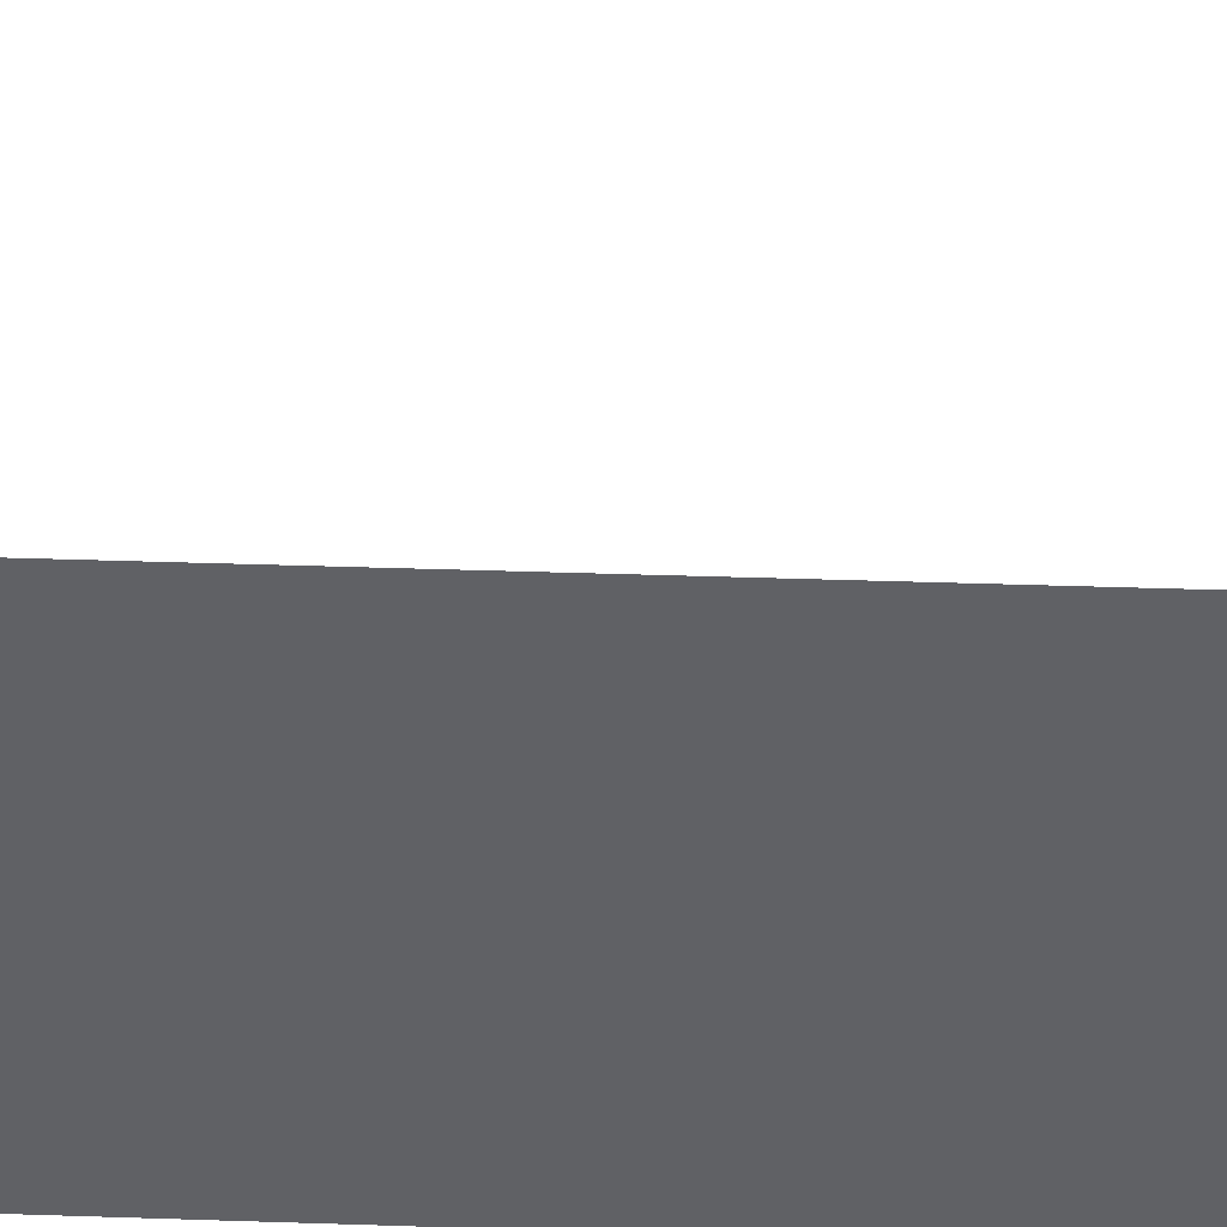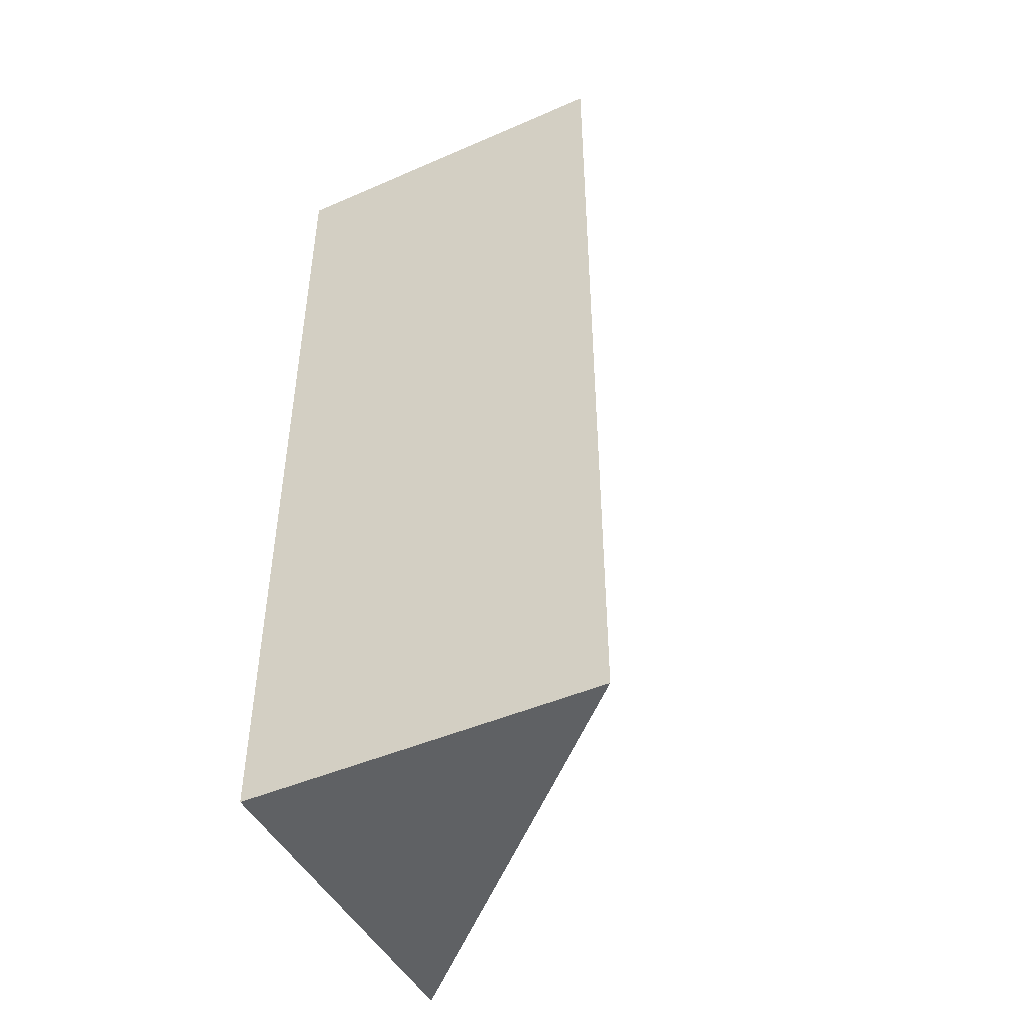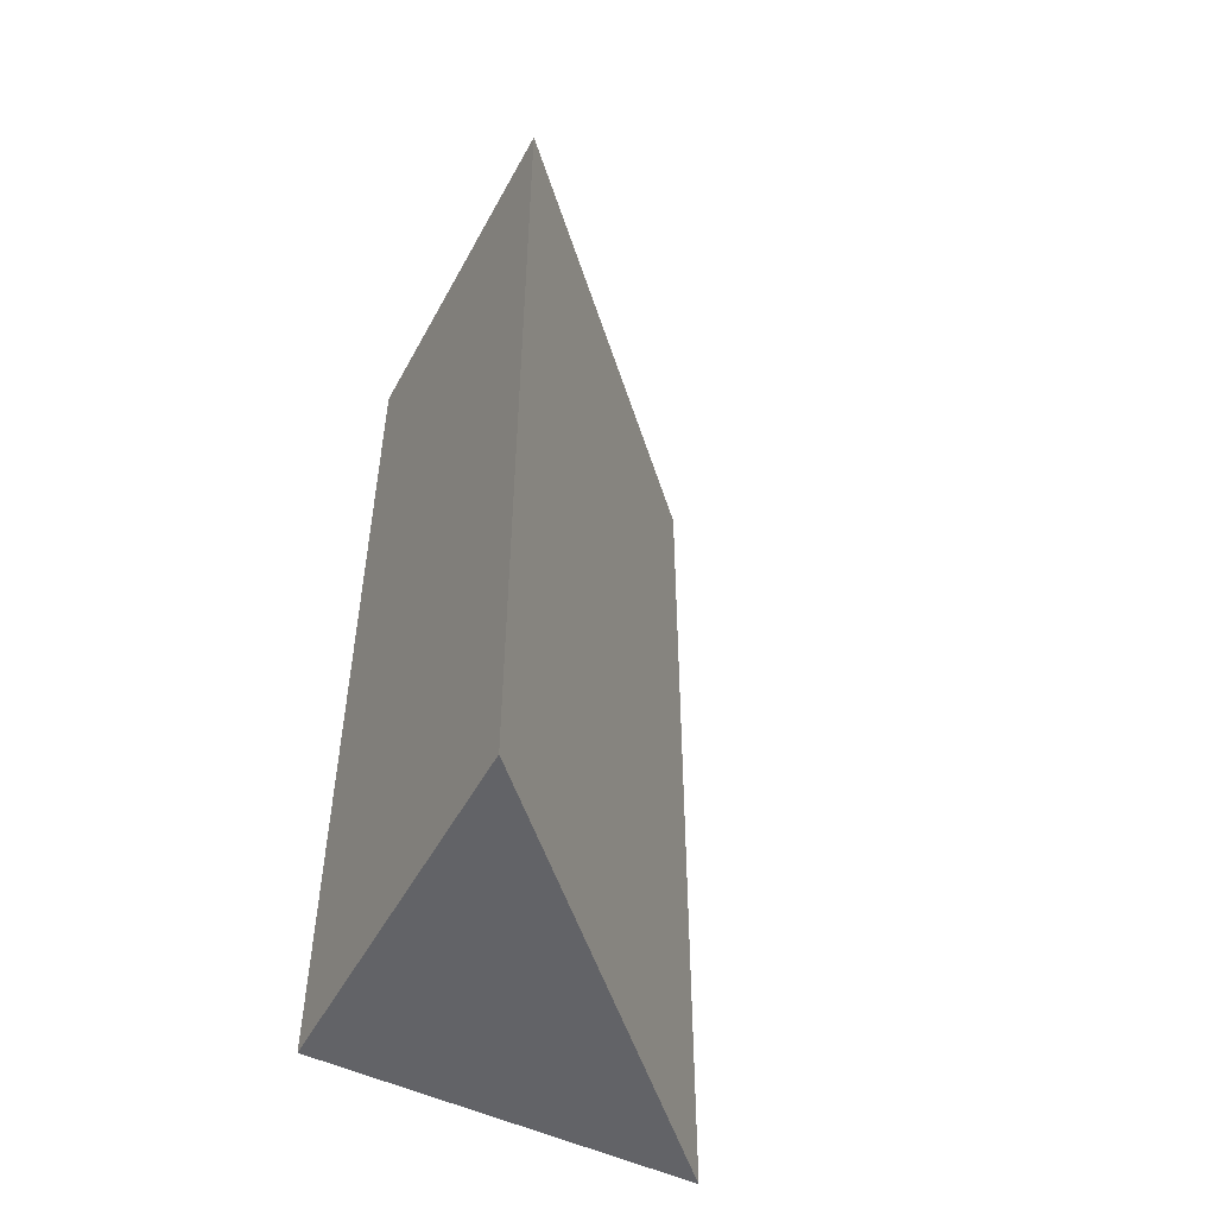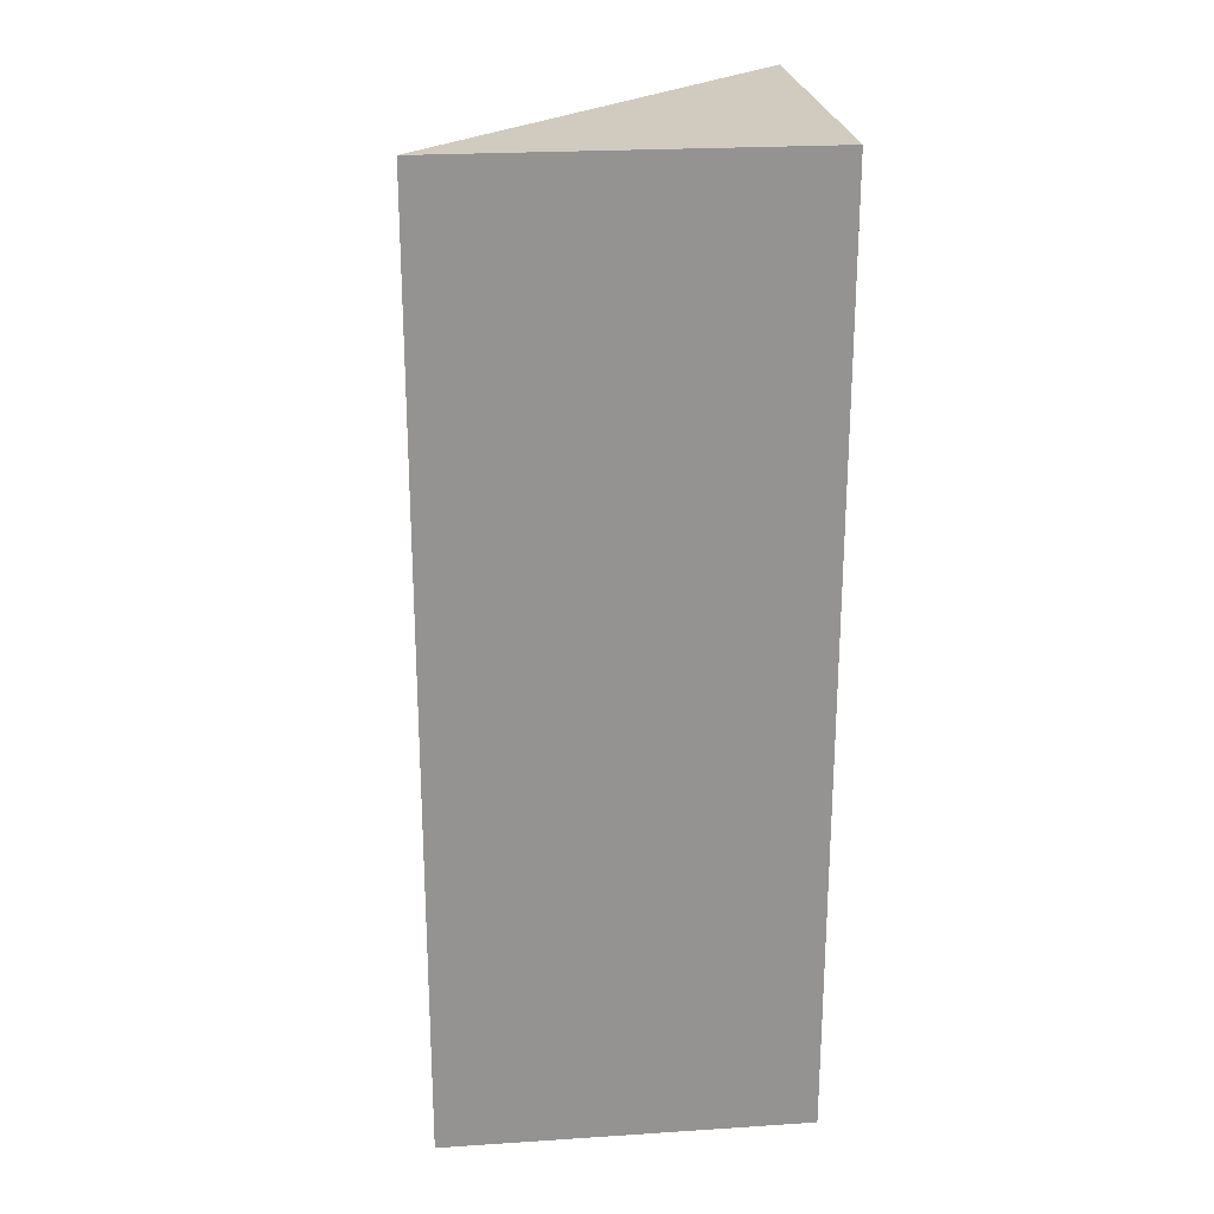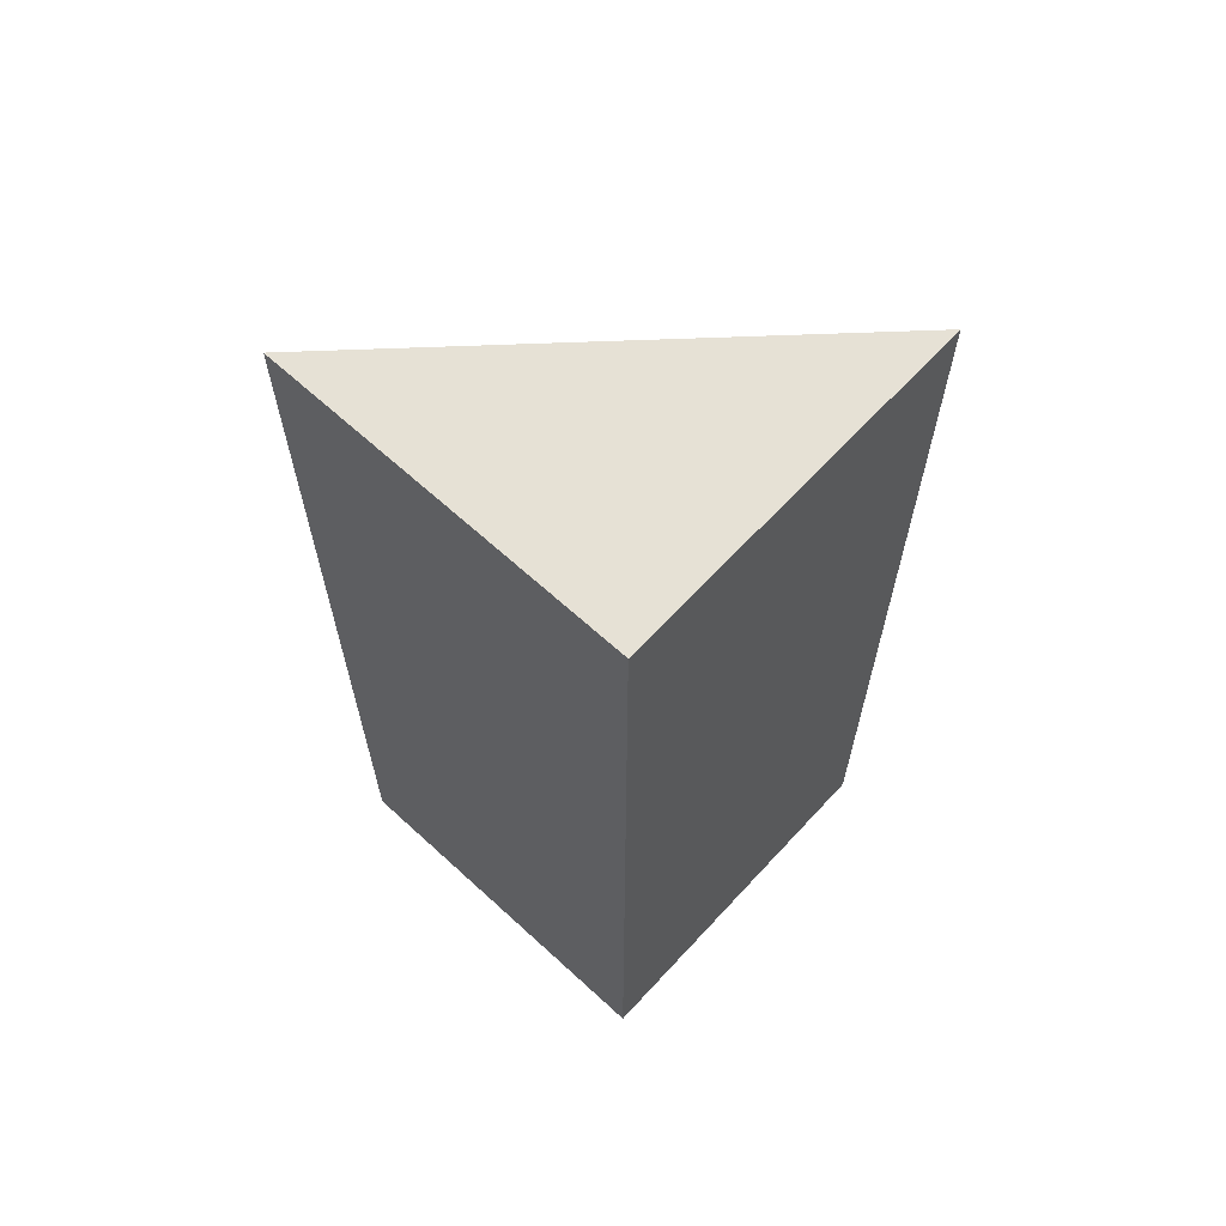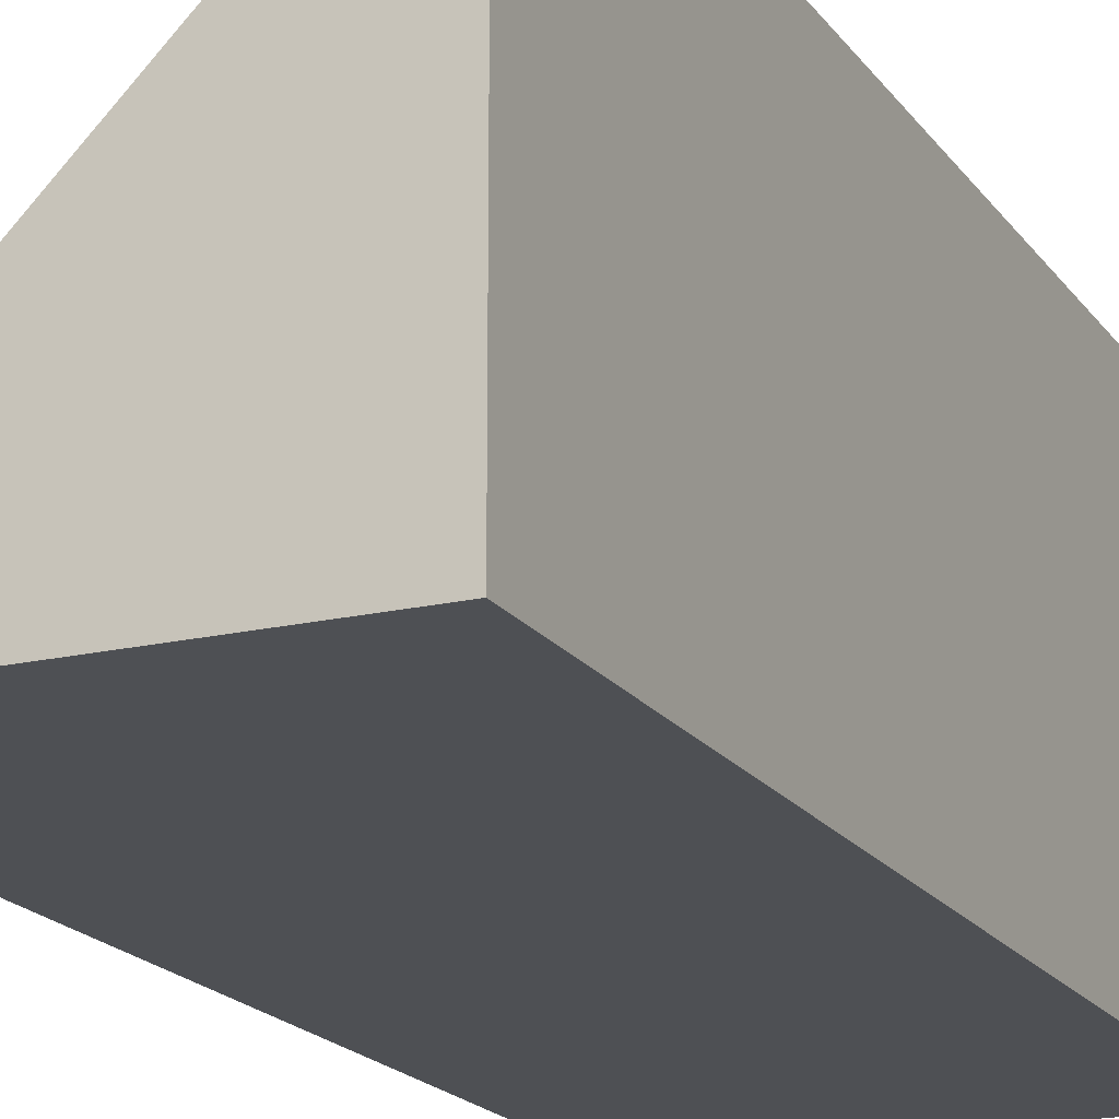
<metadata>
{"format":"obj","ext":"obj","renderer":"f3d","projection":"perspective","resolution":1024,"background":"white","views":[{"elev":41.7,"azim":-87.7,"up":"+Z"},{"elev":-46.6,"azim":-63.7,"up":"+Y"},{"elev":-51.0,"azim":-27.8,"up":"+Y"},{"elev":23.6,"azim":173.8,"up":"+Y"},{"elev":64.5,"azim":-137.3,"up":"+Y"},{"elev":-18.6,"azim":-155.8,"up":"+Z"}]}
</metadata>
<code>
o Acute
v -1.024 -1.279 -1.002
v -1.024 1.279 -1.002
v -0.02468 -1.279 -1.002
v -0.02468 1.279 -1.002
v -1.024 -1.279 -0.004328
v -1.024 1.279 -0.004328
f 4 3 1 2
f 6 2 1 5
f 3 4 6 5
f 4 2 6
f 3 5 1

</code>
